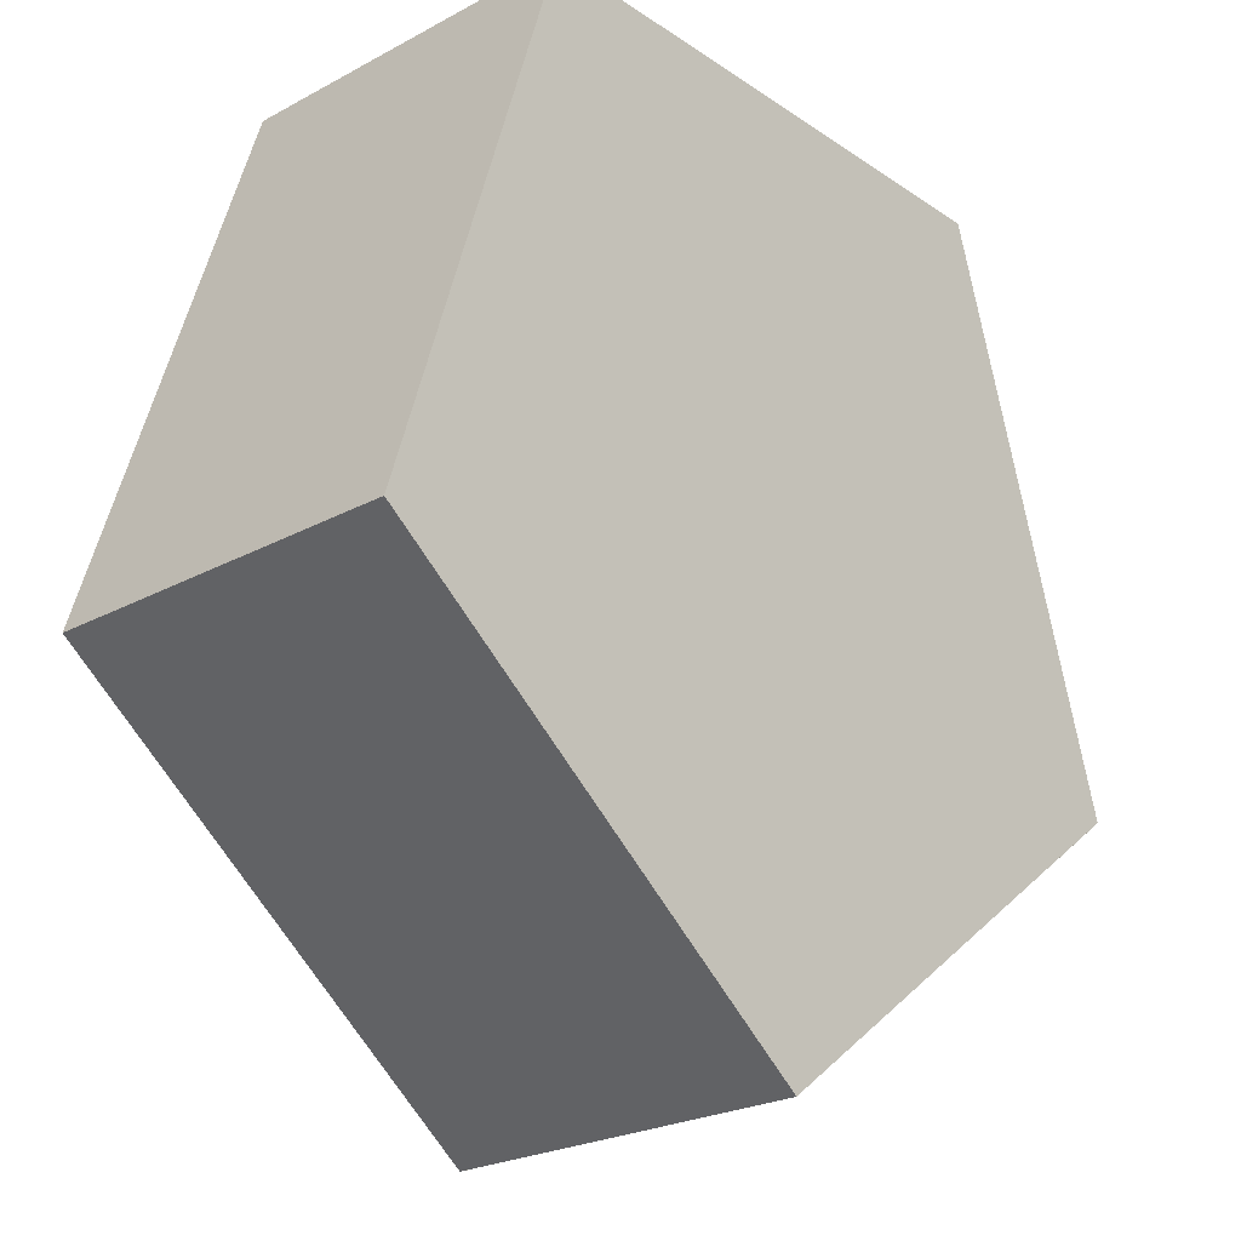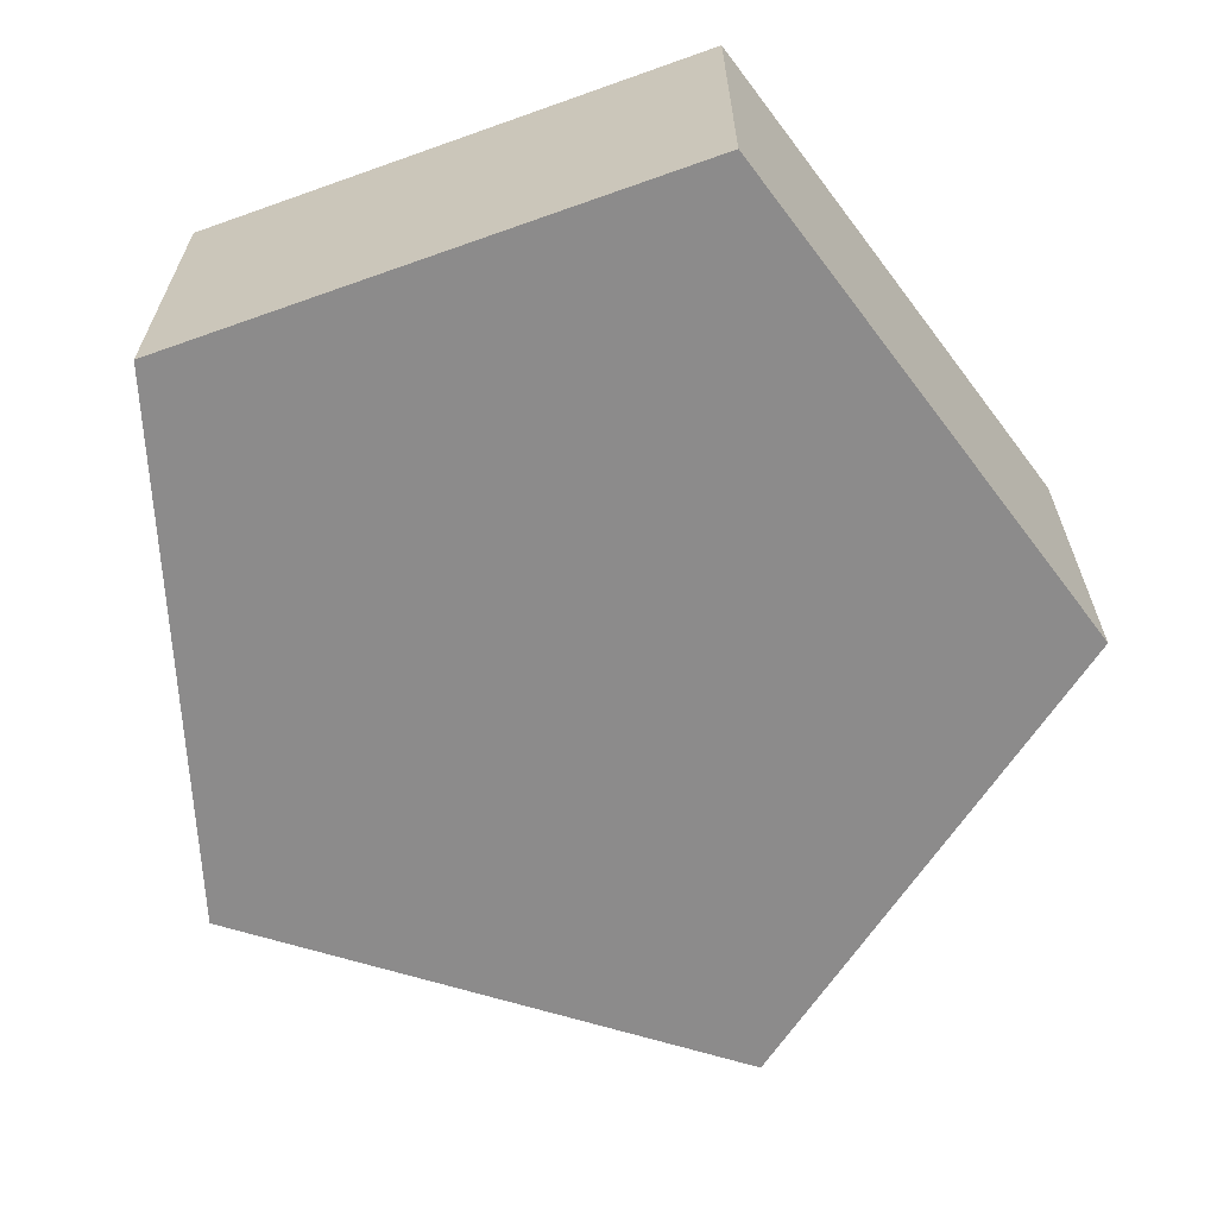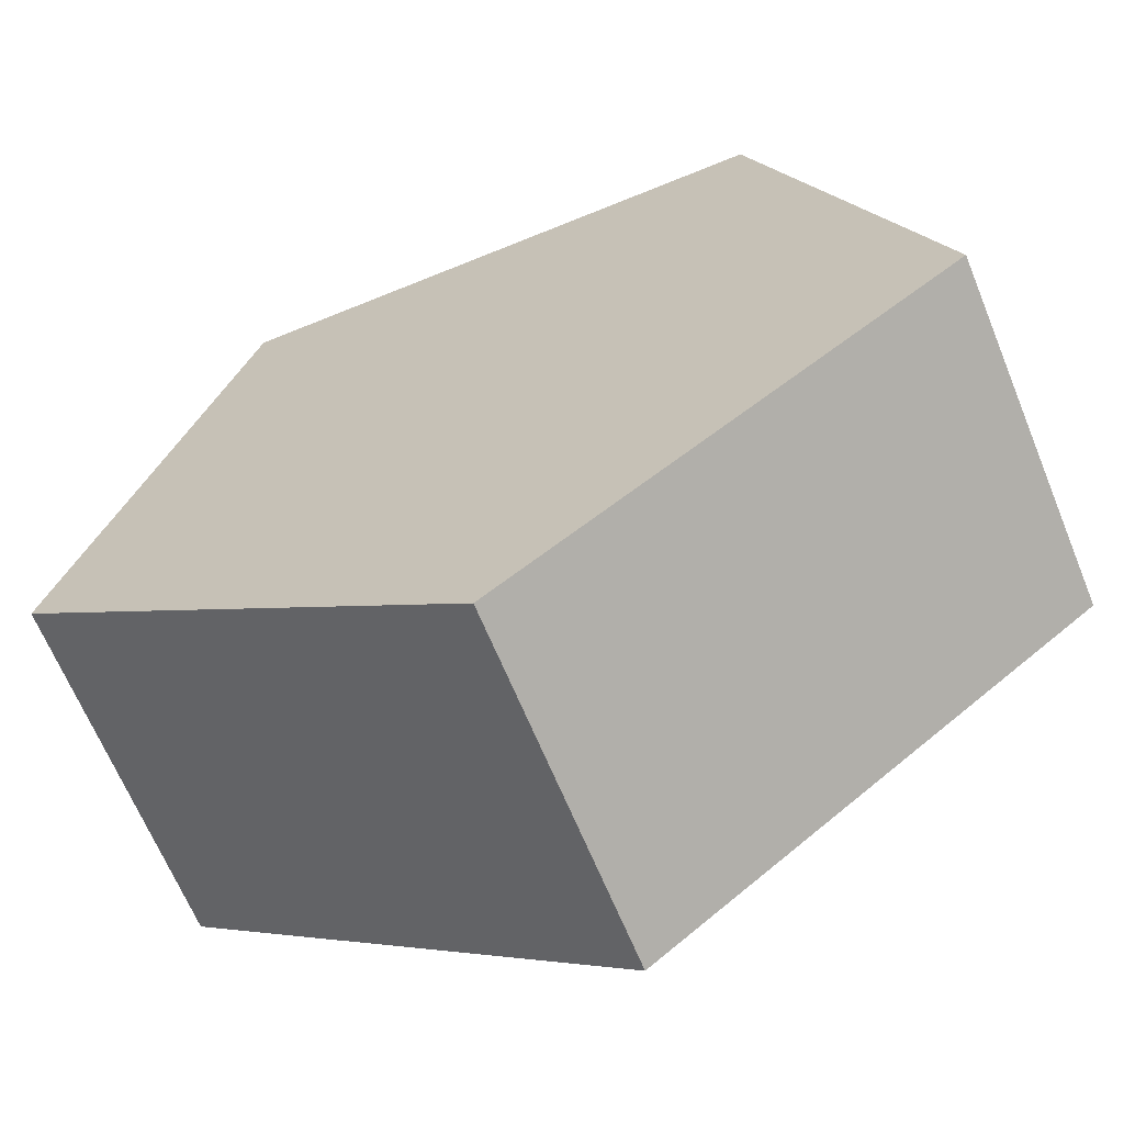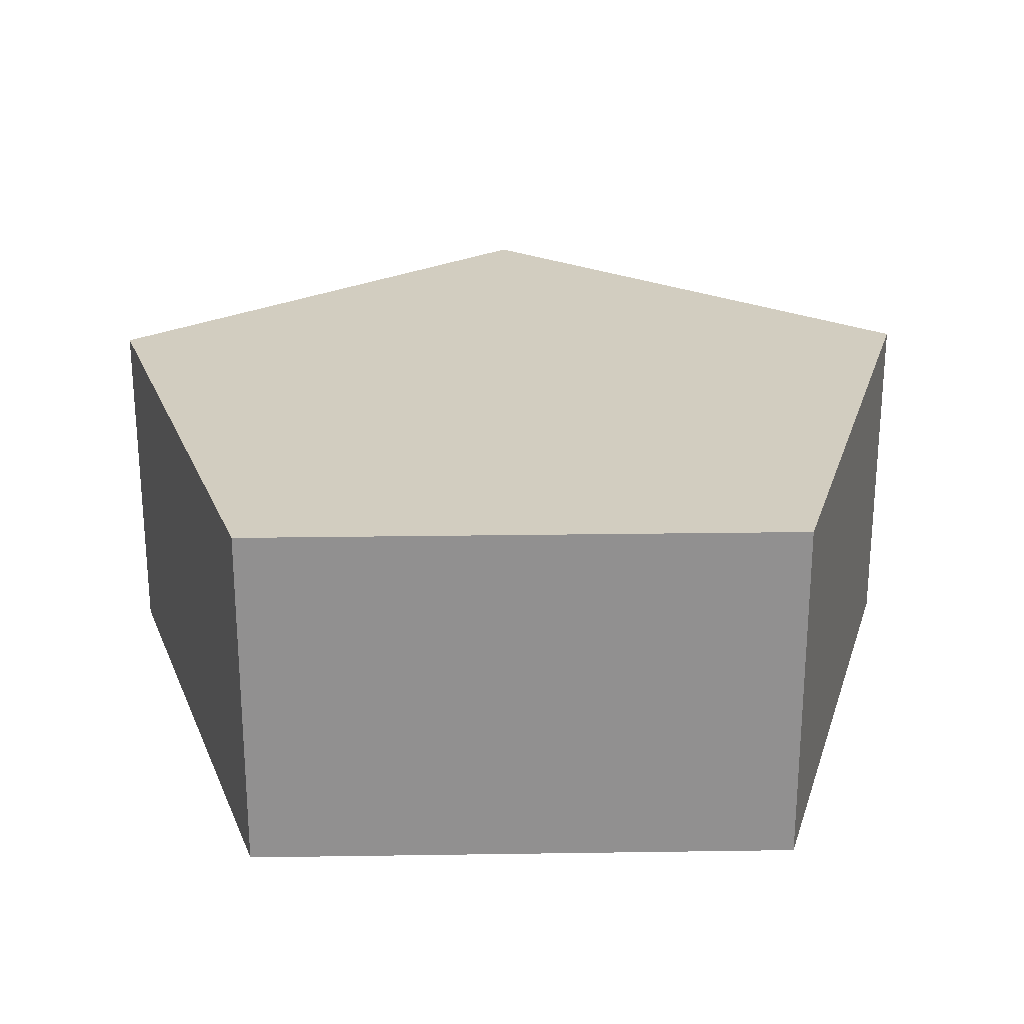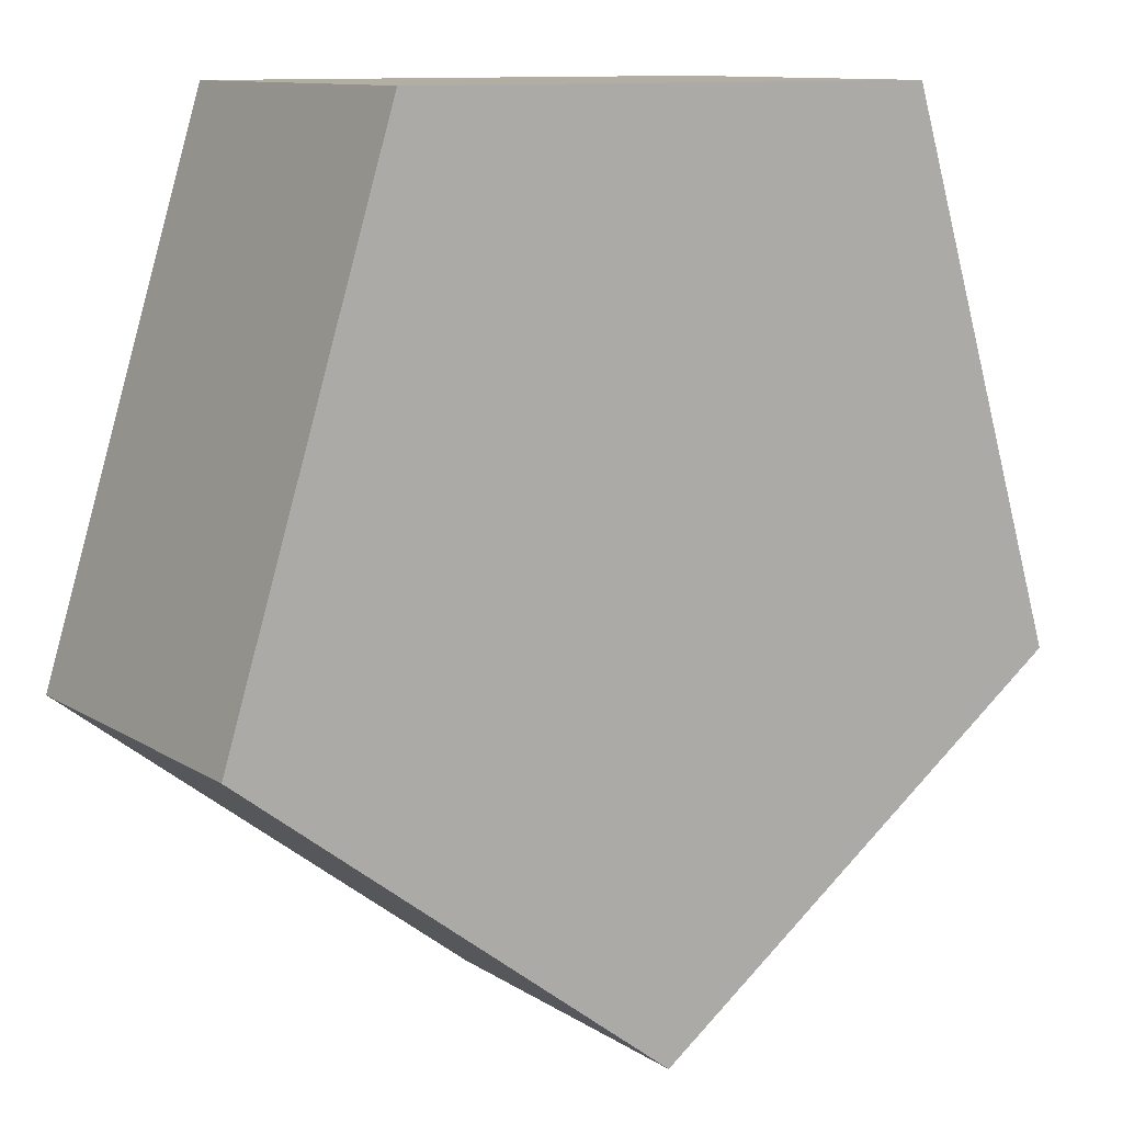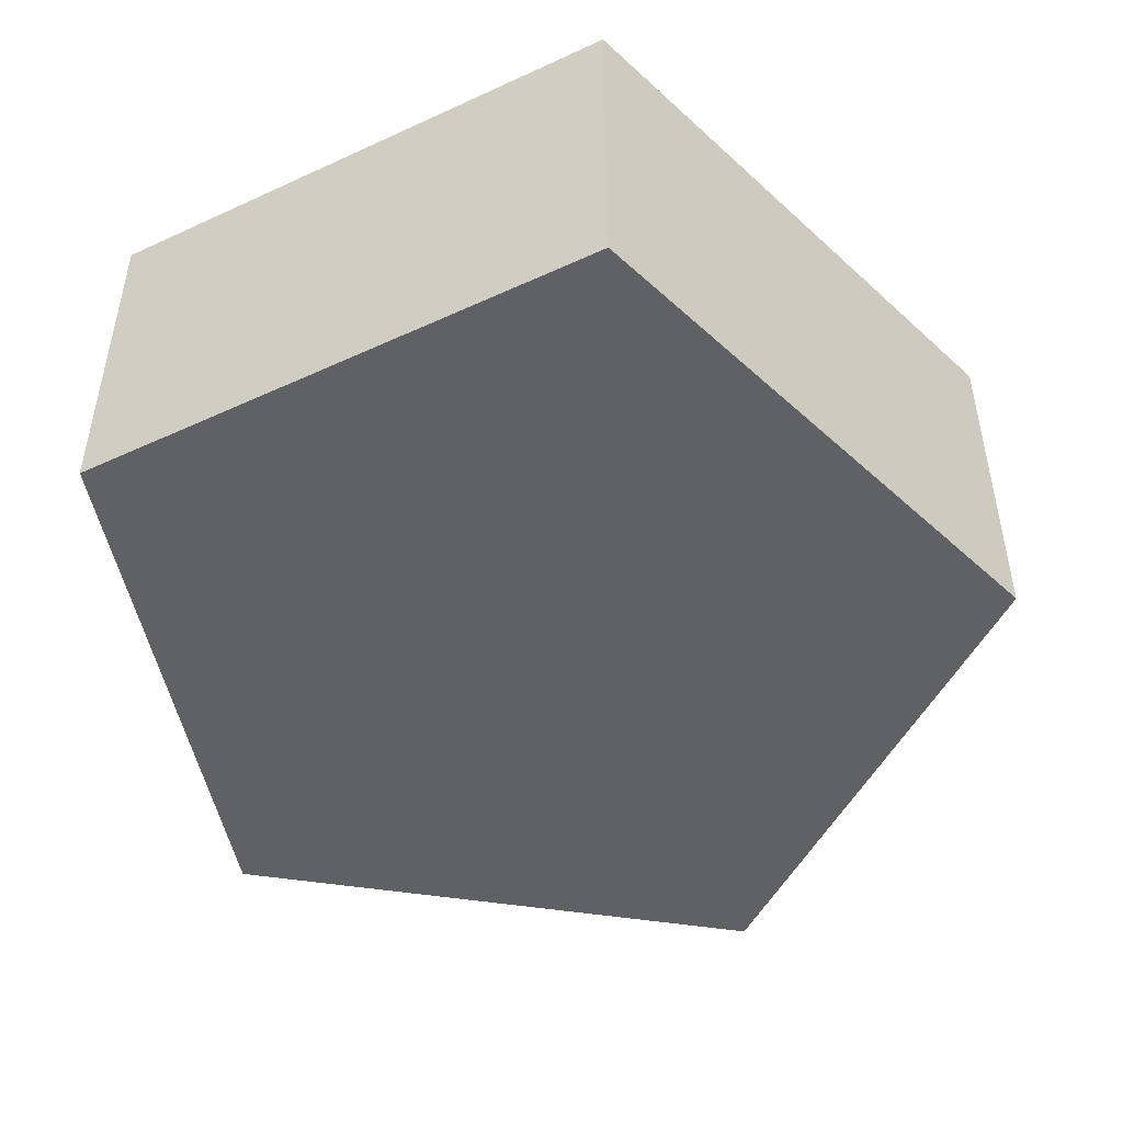
<metadata>
{"format":"obj","ext":"obj","renderer":"f3d","projection":"perspective","resolution":1024,"background":"white","views":[{"elev":-24.0,"azim":-48.1,"up":"+Y"},{"elev":-64.0,"azim":-160.2,"up":"+Z"},{"elev":-65.9,"azim":22.3,"up":"+Y"},{"elev":24.4,"azim":178.6,"up":"+Z"},{"elev":11.0,"azim":146.5,"up":"+Y"},{"elev":-48.2,"azim":-152.7,"up":"+Z"}]}
</metadata>
<code>
o Enemy_Cylinder
v 0 -27.64 0
v 0 -27.64 20
v -25 -8.541 0
v -25 -8.541 20
v -15.45 22.36 0
v -15.45 22.36 20
v 15.45 22.36 0
v 15.45 22.36 20
v 25 -8.541 0
v 25 -8.541 20
f 1 2 4 3
f 3 4 6 5
f 5 6 8 7
f 4 2 10 8 6
f 7 8 10 9
f 9 10 2 1
f 1 3 5 7 9

</code>
